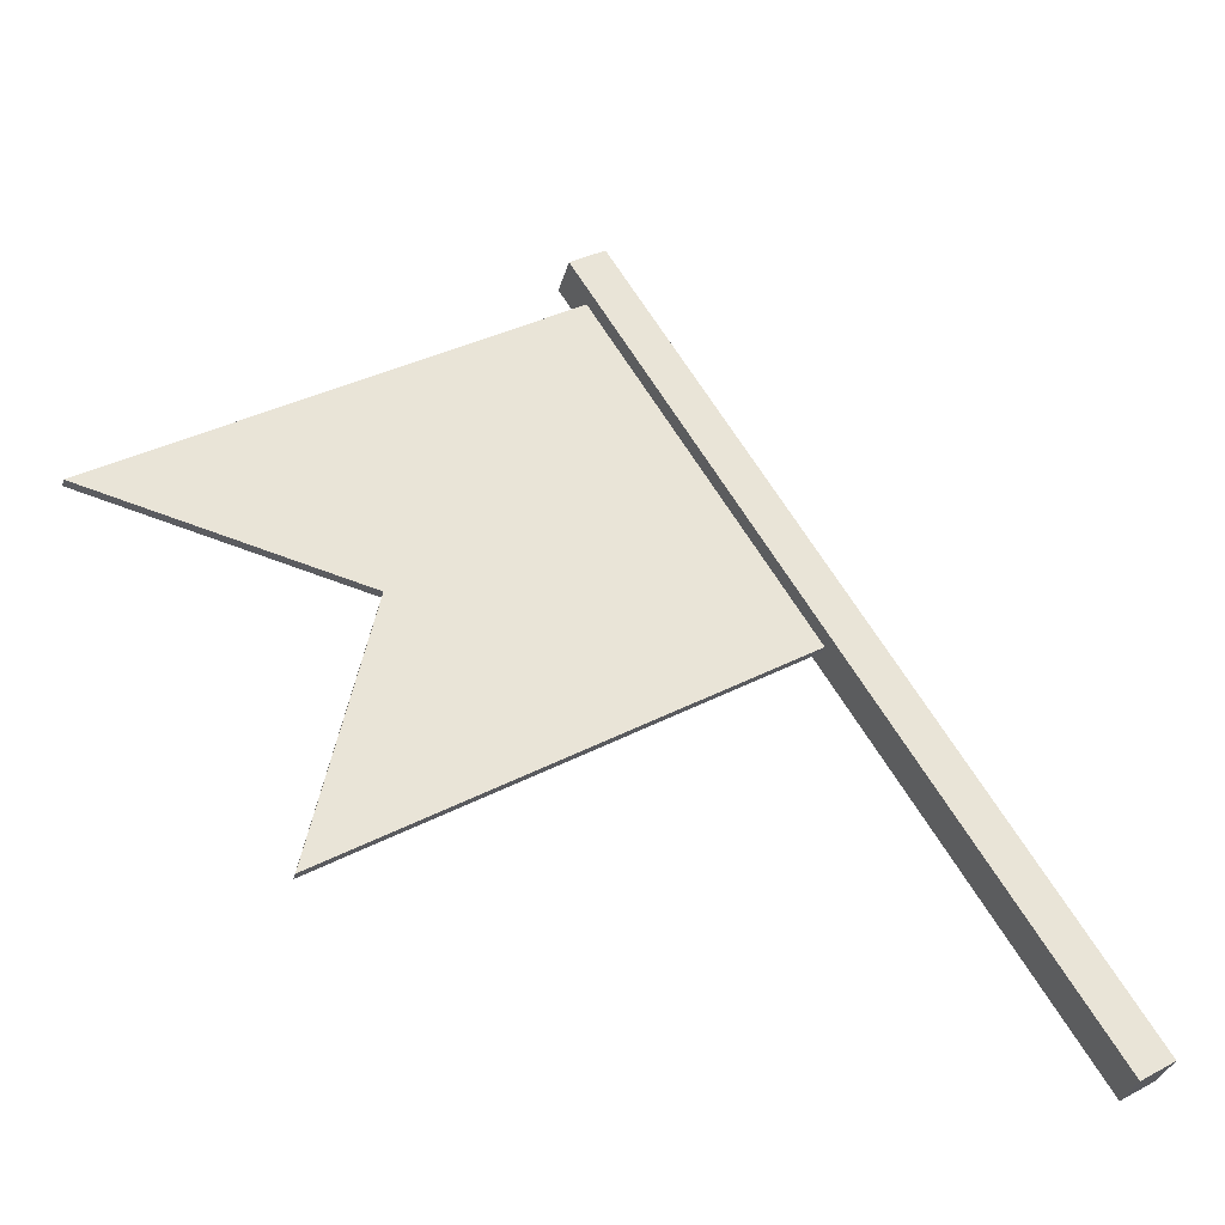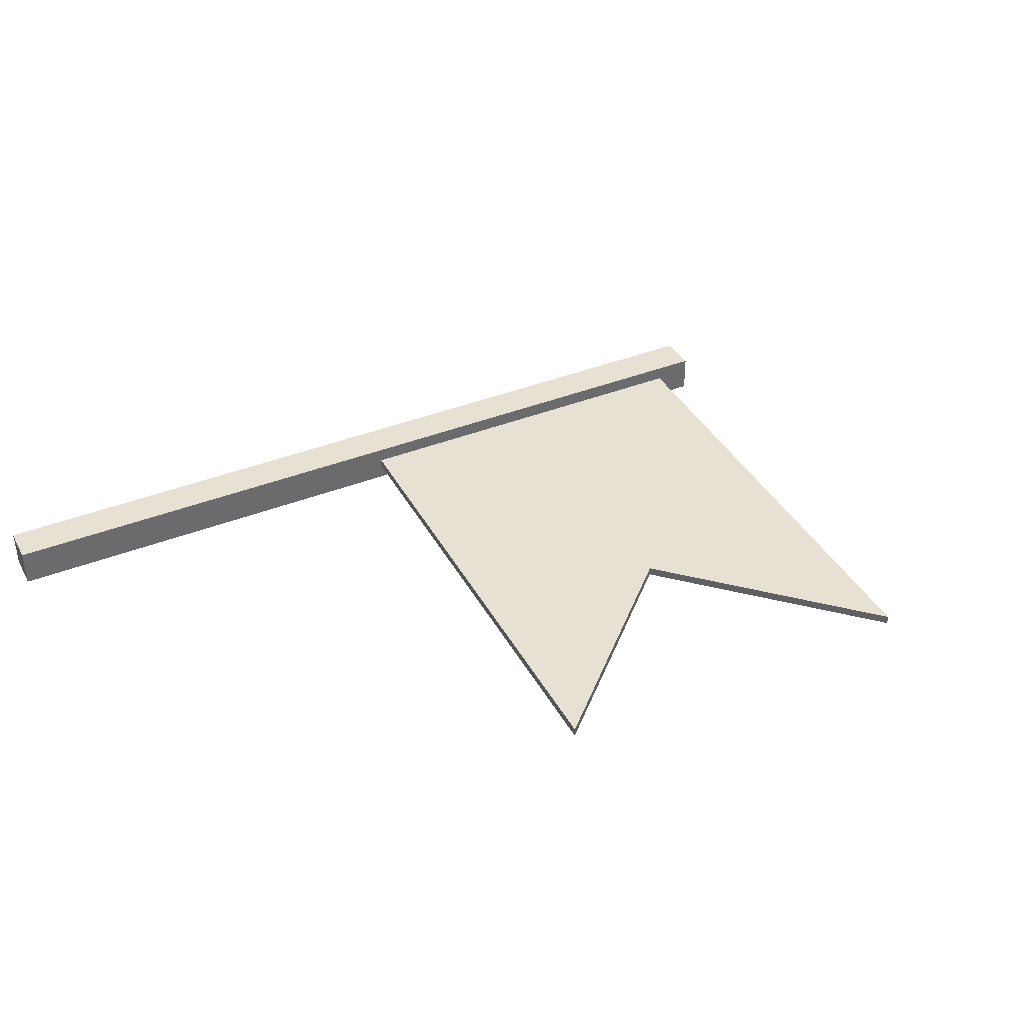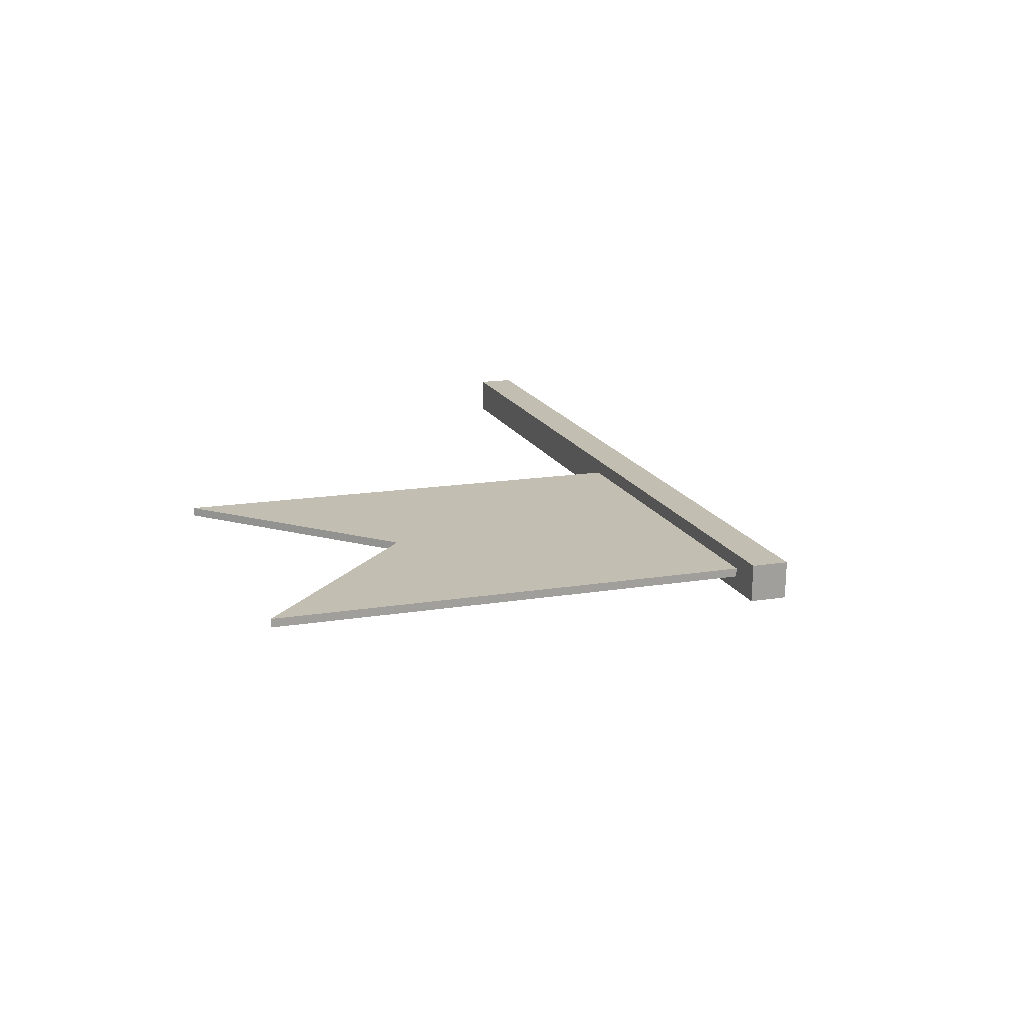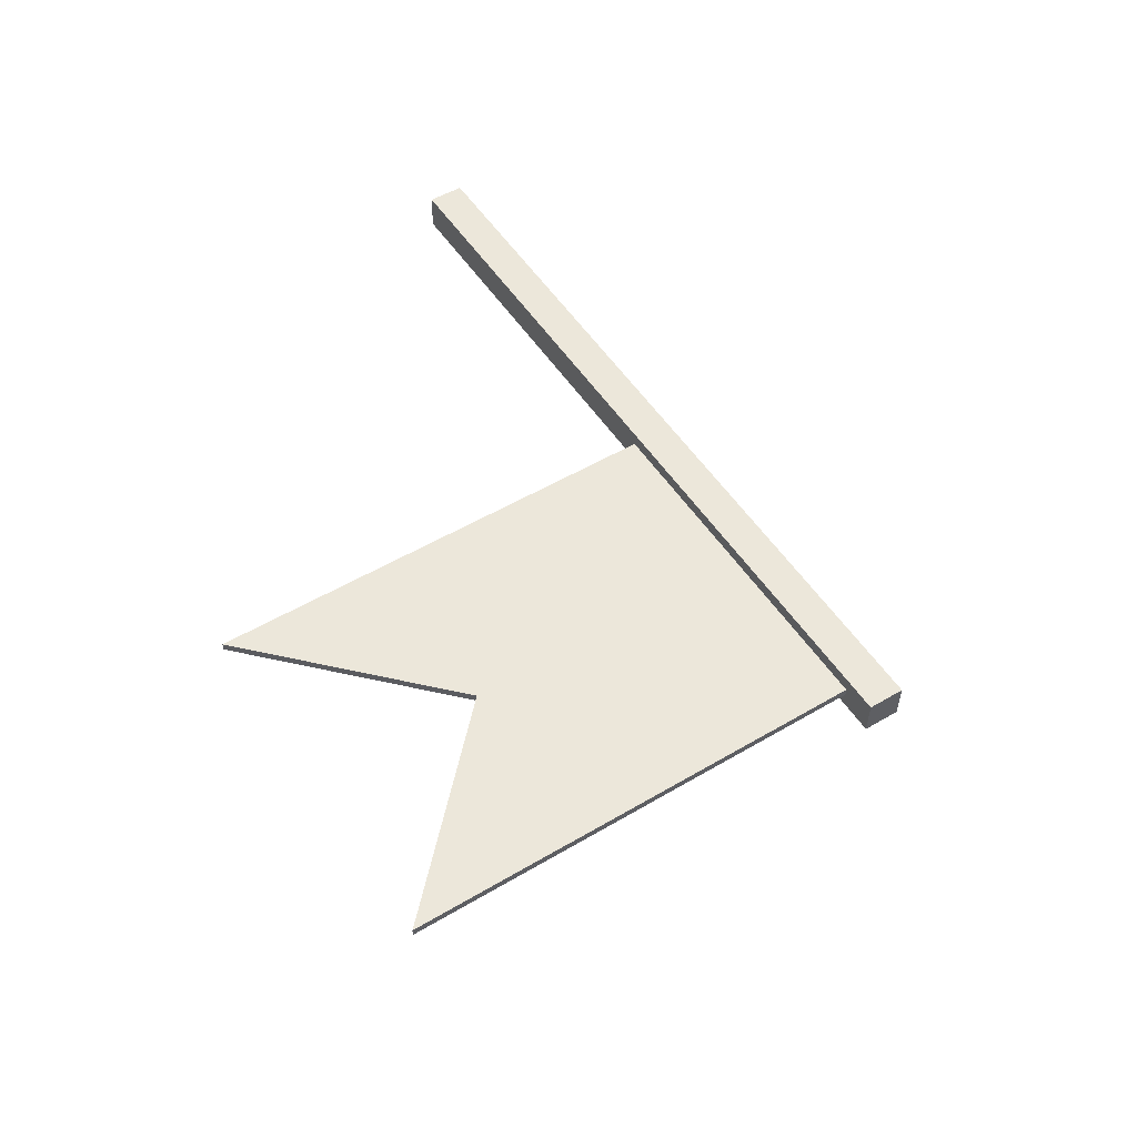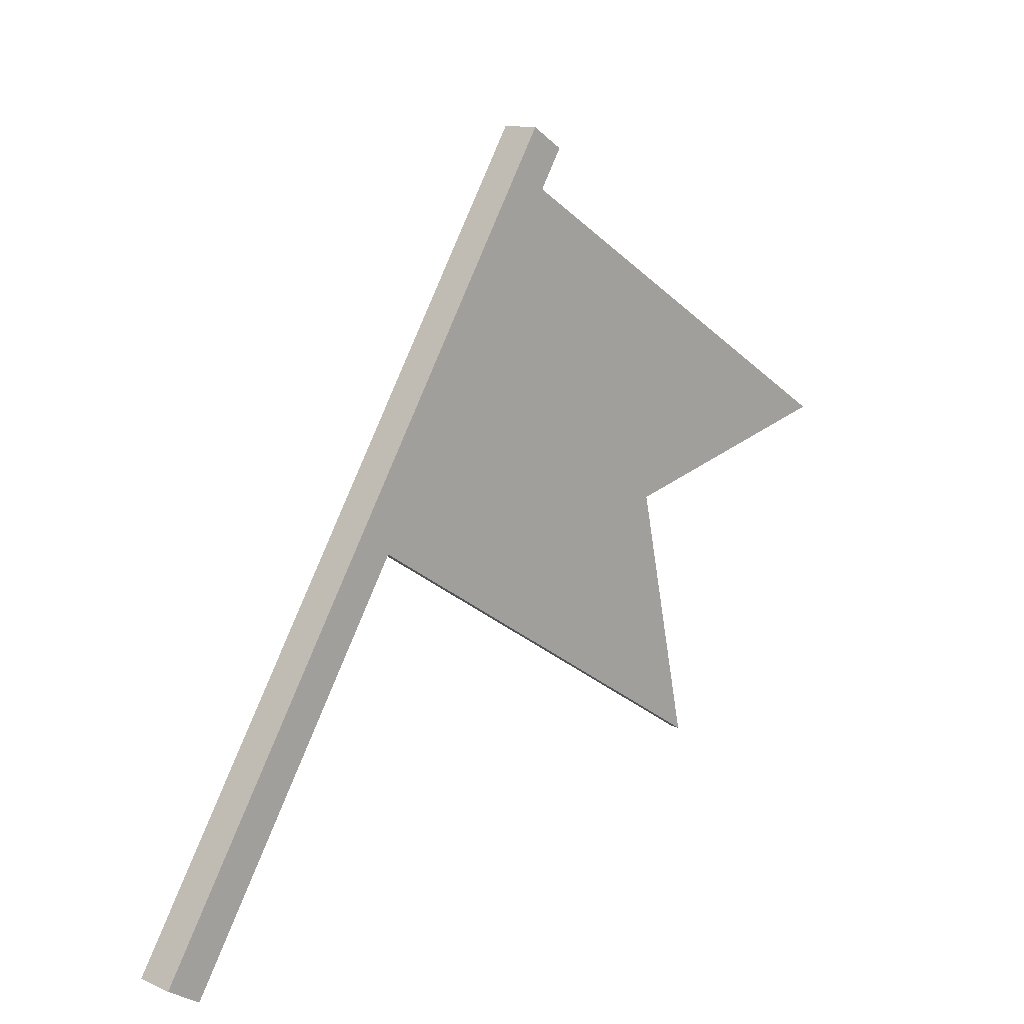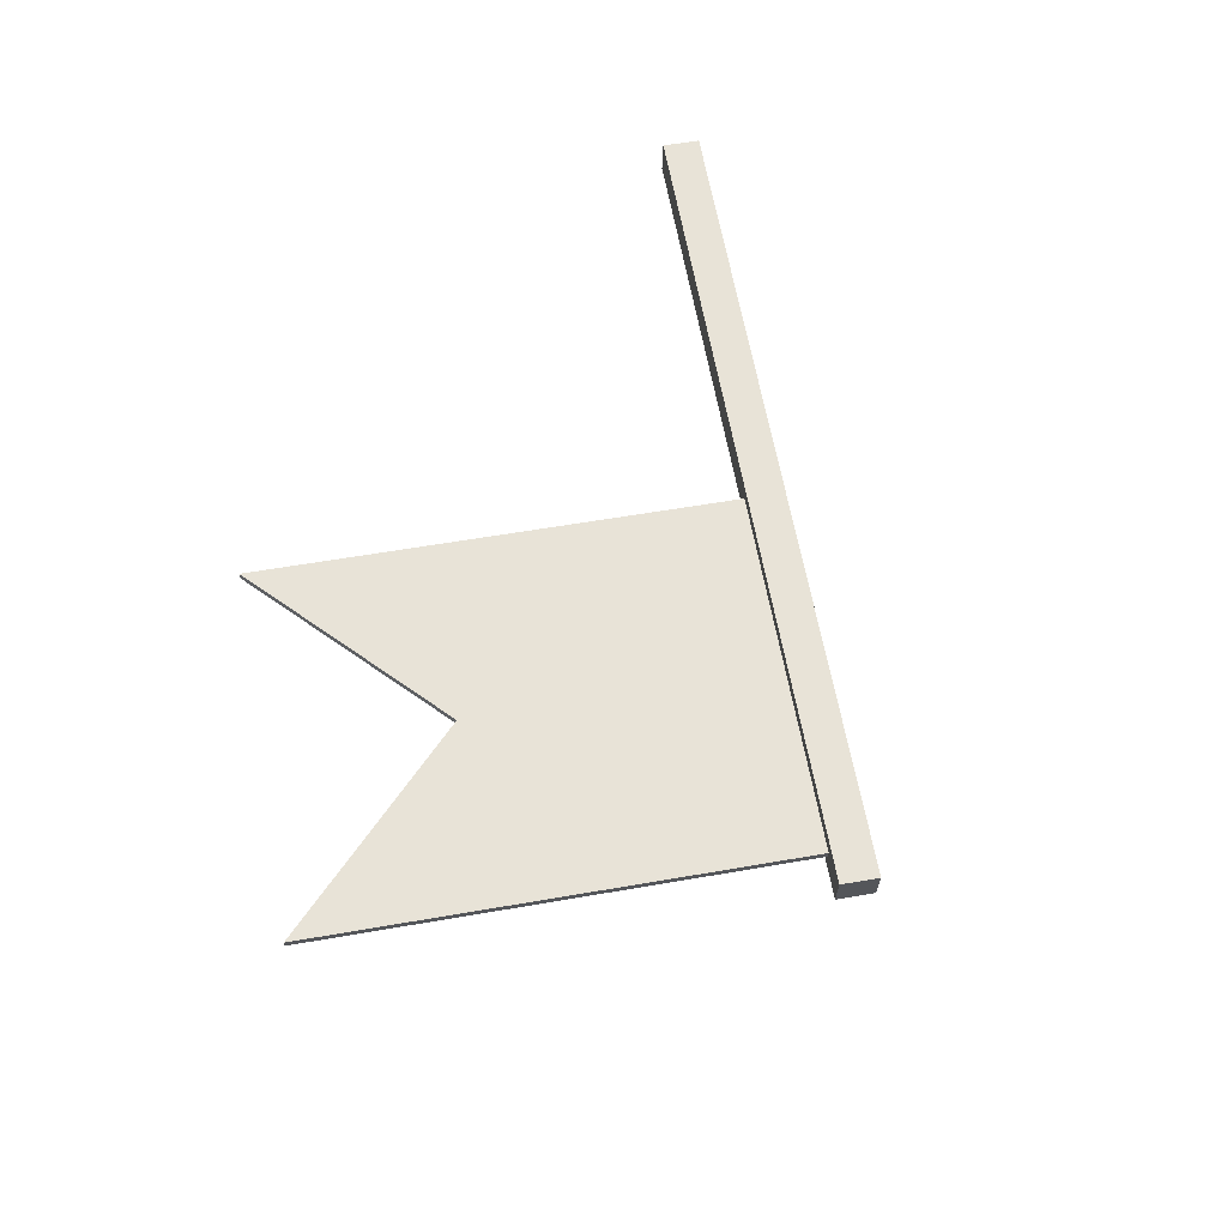
<metadata>
{"format":"obj","ext":"obj","renderer":"f3d","projection":"perspective","resolution":1024,"background":"white","views":[{"elev":-34.0,"azim":164.3,"up":"+Y"},{"elev":39.8,"azim":31.4,"up":"+Z"},{"elev":17.6,"azim":127.4,"up":"+Z"},{"elev":53.3,"azim":114.7,"up":"+Z"},{"elev":12.9,"azim":-46.0,"up":"+Y"},{"elev":62.9,"azim":137.2,"up":"+Z"}]}
</metadata>
<code>
g white_flag
v 0.01724 0.03098 -0.0003839
v 0.01997 0.03525 -0.0006185
v 0.01997 0.03526 -0.0003839
v 0.01724 0.03098 -0.0006185
v 0.01451 0.02671 -0.0003839
v 0.01451 0.02671 -0.0006185
v 0.01724 0.03098 -0.0006185
v 0.0315 0.02789 -0.0003955
v 0.01997 0.03525 -0.0006185
v 0.02462 0.02627 -0.0004757
v 0.01451 0.02671 -0.0006185
v 0.02604 0.01934 -0.0003955
v 0.02604 0.01934 -0.0003955
v 0.02604 0.01934 -0.0001608
v 0.02462 0.02627 -0.0002411
v 0.02462 0.02627 -0.0004757
v 0.02604 0.01934 -0.0001608
v 0.02604 0.01934 -0.0003955
v 0.01451 0.02671 -0.0006185
v 0.01451 0.02671 -0.0003839
v 0.01997 0.03526 -0.0003839
v 0.01997 0.03525 -0.0006185
v 0.0315 0.02789 -0.0003955
v 0.0315 0.02789 -0.0001608
v 0.02462 0.02627 -0.0004757
v 0.02462 0.02627 -0.0002411
v 0.0315 0.02789 -0.0001608
v 0.0315 0.02789 -0.0003955
v 0.02462 0.02627 -0.0002411
v 0.01997 0.03526 -0.0003839
v 0.0315 0.02789 -0.0001608
v 0.01724 0.03098 -0.0003839
v 0.02604 0.01934 -0.0001608
v 0.01451 0.02671 -0.0003839
v 0.008598 0.0168 -0.001013
v 0.008583 0.01681 2.141e-05
v 0.02078 0.0359 2.141e-05
v 0.0208 0.03589 -0.001013
v 0.008583 0.01681 2.141e-05
v 0.007712 0.01737 4.558e-06
v 0.01991 0.03646 4.558e-06
v 0.02078 0.0359 2.141e-05
v 0.007712 0.01737 4.558e-06
v 0.007726 0.01736 -0.001029
v 0.01992 0.03645 -0.001029
v 0.01991 0.03646 4.558e-06
v 0.007726 0.01736 -0.001029
v 0.008598 0.0168 -0.001013
v 0.0208 0.03589 -0.001013
v 0.01992 0.03645 -0.001029
v 0.008583 0.01681 2.141e-05
v 0.008598 0.0168 -0.001013
v 0.007726 0.01736 -0.001029
v 0.007712 0.01737 4.558e-06
v 0.01991 0.03646 4.558e-06
v 0.01992 0.03645 -0.001029
v 0.0208 0.03589 -0.001013
v 0.02078 0.0359 2.141e-05
g white_flag_0
f 3 2 1
f 2 4 1
f 1 4 5
f 4 6 5
f 9 8 7
f 8 10 7
f 7 10 11
f 10 12 11
f 15 14 13
f 16 15 13
f 19 18 17
f 20 19 17
f 23 22 21
f 24 23 21
f 27 26 25
f 28 27 25
f 31 30 29
f 30 32 29
f 29 32 33
f 32 34 33
f 37 36 35
f 38 37 35
f 41 40 39
f 42 41 39
f 45 44 43
f 46 45 43
f 49 48 47
f 50 49 47
f 53 52 51
f 54 53 51
f 57 56 55
f 58 57 55

</code>
